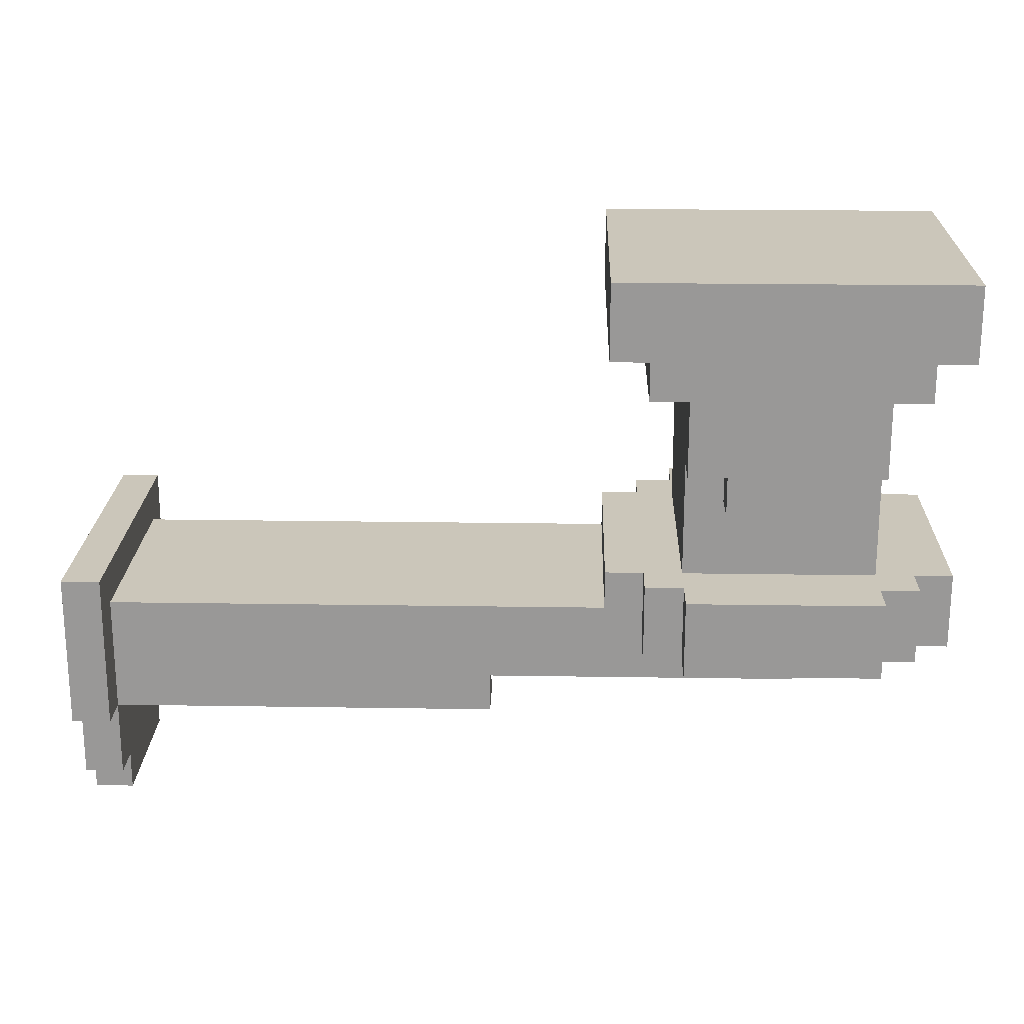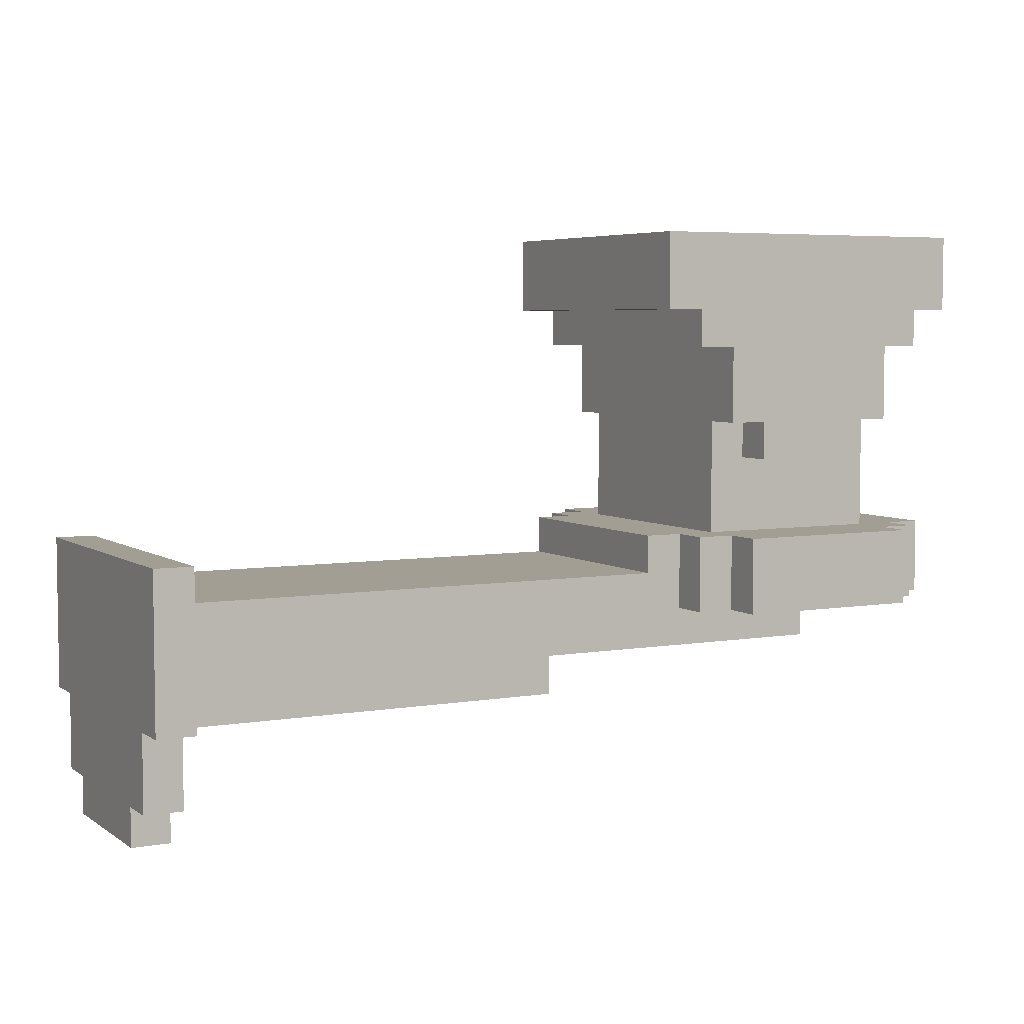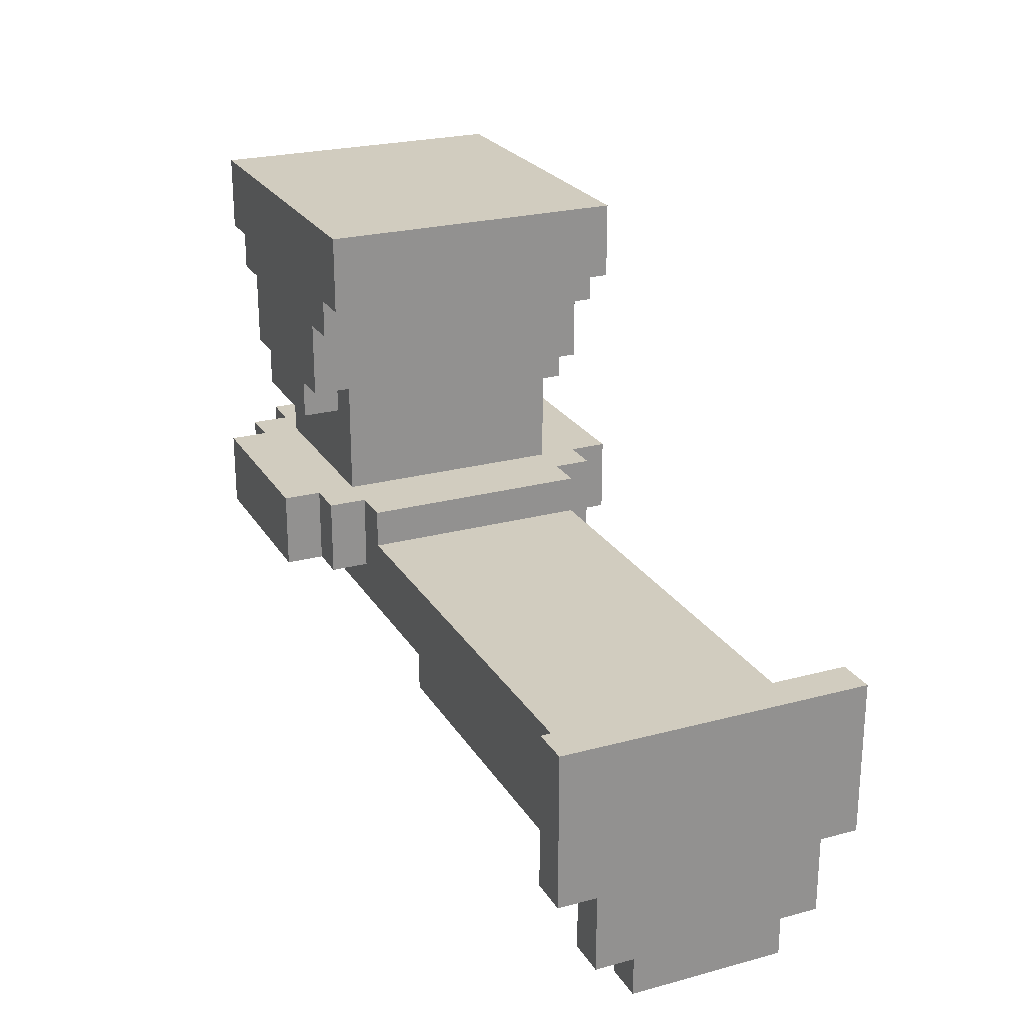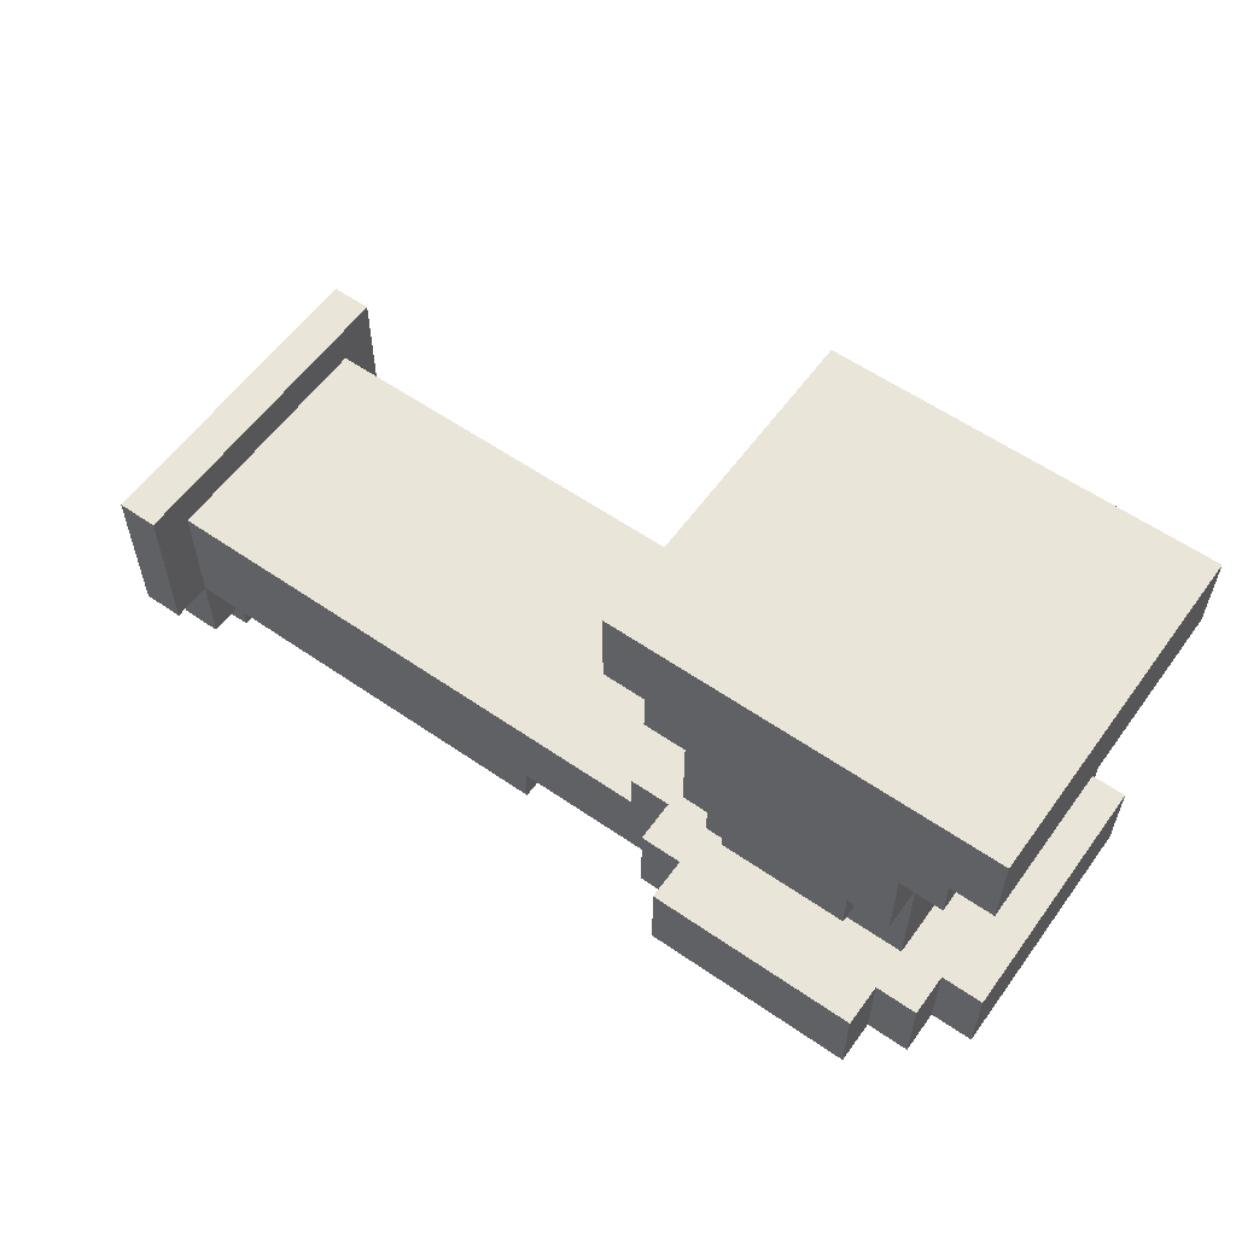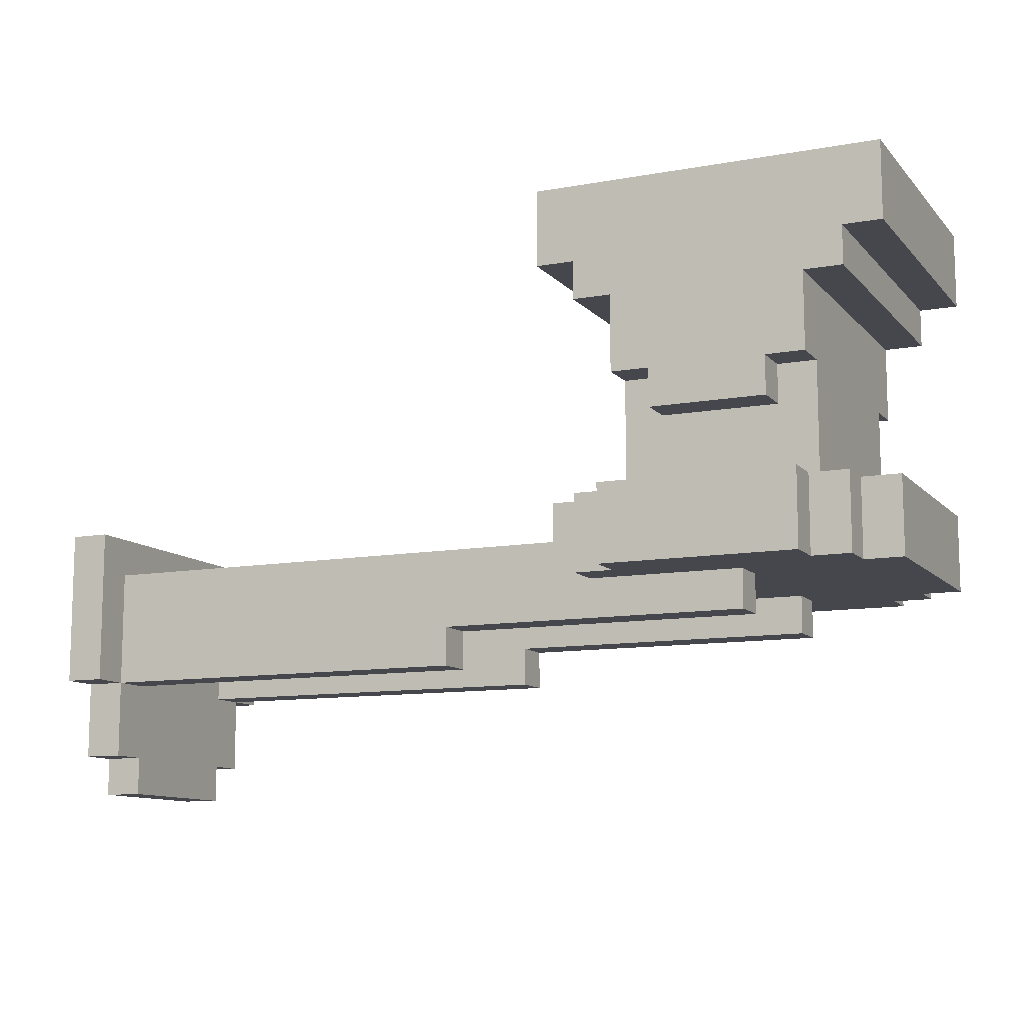
<metadata>
{"format":"obj","ext":"obj","renderer":"f3d","projection":"perspective","resolution":1024,"background":"white","views":[{"elev":21.1,"azim":-178.4,"up":"+Y"},{"elev":5.2,"azim":151.9,"up":"+Y"},{"elev":24.0,"azim":65.9,"up":"+Y"},{"elev":58.2,"azim":-144.4,"up":"+Y"},{"elev":-10.9,"azim":-155.7,"up":"+Y"}]}
</metadata>
<code>
o
v -0.4 0.5 0.3
v -0.4 0.5 -0.3
v -0.4 0.7 0.3
v -0.4 0.7 -0.3
v -0.4 1.3 0.4
v -0.4 1.3 -0.4
v -0.4 1.5 0.4
v -0.4 1.5 -0.4
v -0.3 0.5 0.4
v -0.3 0.5 0.3
v -0.3 0.5 -0.3
v -0.3 0.5 -0.4
v -0.3 0.7 0.4
v -0.3 0.7 0.3
v -0.3 0.7 -0.3
v -0.3 0.7 -0.4
v -0.3 1.2 0.4
v -0.3 1.2 -0.4
v -0.3 1.3 0.4
v -0.3 1.3 -0.4
v -0.2 0.5 0.5
v -0.2 0.5 0.4
v -0.2 0.5 -0.4
v -0.2 0.5 -0.5
v -0.2 0.7 0.5
v -0.2 0.7 0.4
v -0.2 0.7 0.3
v -0.2 0.7 -0.3
v -0.2 0.7 -0.4
v -0.2 0.7 -0.5
v -0.2 1 0.4
v -0.2 1 0.3
v -0.2 1 -0.3
v -0.2 1 -0.4
v -0.2 1.2 0.4
v -0.2 1.2 -0.4
v -0.1 0.9 0.4
v -0.1 0.9 0.3
v -0.1 0.9 -0.3
v -0.1 0.9 -0.4
v -0.1 1 0.4
v -0.1 1 0.3
v -0.1 1 -0.3
v -0.1 1 -0.4
v 0 0.4 0.3
v 0 0.4 0.2
v 0 0.4 -0.2
v 0 0.4 -0.3
v 0 0.5 0.3
v 0 0.5 0.2
v 0 0.5 -0.2
v 0 0.5 -0.3
v 0.8 0.3 0.3
v 0.8 0.3 0.2
v 0.8 0.3 -0.2
v 0.8 0.3 -0.3
v 0.8 0.4 0.3
v 0.8 0.4 0.2
v 0.8 0.4 -0.2
v 0.8 0.4 -0.3
v 1.8 0 0.2
v 1.8 0 -0.2
v 1.8 0.1 0.3
v 1.8 0.1 0.2
v 1.8 0.1 -0.2
v 1.8 0.1 -0.3
v 1.8 0.3 0.4
v 1.8 0.3 0.3
v 1.8 0.3 0.2
v 1.8 0.3 -0.2
v 1.8 0.3 -0.3
v 1.8 0.3 -0.4
v 1.8 0.5 0.2
v 1.8 0.5 -0.2
v 1.8 0.6 0.3
v 1.8 0.6 -0.3
v 1.8 0.7 0.4
v 1.8 0.7 -0.4
v 0.2 0.9 0.4
v 0.2 0.9 0.3
v 0.2 0.9 -0.3
v 0.2 0.9 -0.4
v 0.2 1 0.4
v 0.2 1 0.3
v 0.2 1 -0.3
v 0.2 1 -0.4
v 0.3 0.5 0.5
v 0.3 0.5 0.4
v 0.3 0.5 -0.4
v 0.3 0.5 -0.5
v 0.3 0.7 0.5
v 0.3 0.7 0.4
v 0.3 0.7 0.3
v 0.3 0.7 -0.3
v 0.3 0.7 -0.4
v 0.3 0.7 -0.5
v 0.3 1 0.4
v 0.3 1 0.3
v 0.3 1 -0.3
v 0.3 1 -0.4
v 0.3 1.2 0.4
v 0.3 1.2 -0.4
v 0.4 0.5 0.4
v 0.4 0.5 0.3
v 0.4 0.5 -0.3
v 0.4 0.5 -0.4
v 0.4 0.7 0.4
v 0.4 0.7 0.3
v 0.4 0.7 -0.3
v 0.4 0.7 -0.4
v 0.4 1.2 0.4
v 0.4 1.2 -0.4
v 0.4 1.3 0.4
v 0.4 1.3 -0.4
v 0.5 0.6 0.3
v 0.5 0.6 -0.3
v 0.5 0.7 0.3
v 0.5 0.7 -0.3
v 0.5 1.3 0.4
v 0.5 1.3 -0.4
v 0.5 1.5 0.4
v 0.5 1.5 -0.4
v 1.9 0 0.2
v 1.9 0 -0.2
v 1.9 0.1 0.3
v 1.9 0.1 0.2
v 1.9 0.1 -0.2
v 1.9 0.1 -0.3
v 1.9 0.3 0.4
v 1.9 0.3 0.3
v 1.9 0.3 -0.3
v 1.9 0.3 -0.4
v 1.9 0.7 0.4
v 1.9 0.7 -0.4
v -0.2 0.5 0.5
v -0.2 0.7 0.5
v 0.3 0.5 0.5
v 0.3 0.7 0.5
v -0.4 1.3 0.4
v -0.4 1.5 0.4
v -0.3 0.5 0.4
v -0.3 0.7 0.4
v -0.3 1.2 0.4
v -0.3 1.3 0.4
v -0.2 0.5 0.4
v -0.2 0.7 0.4
v -0.2 1 0.4
v -0.2 1.2 0.4
v -0.1 0.9 0.4
v -0.1 1 0.4
v 0.2 0.9 0.4
v 0.2 1 0.4
v 0.3 0.5 0.4
v 0.3 0.7 0.4
v 0.3 1 0.4
v 0.3 1.2 0.4
v 0.4 0.5 0.4
v 0.4 0.7 0.4
v 0.4 1.2 0.4
v 0.4 1.3 0.4
v 0.5 1.3 0.4
v 0.5 1.5 0.4
v 1.8 0.3 0.4
v 1.8 0.7 0.4
v 1.9 0.3 0.4
v 1.9 0.7 0.4
v -0.4 0.5 0.3
v -0.4 0.7 0.3
v -0.3 0.5 0.3
v -0.3 0.7 0.3
v -0.2 0.7 0.3
v -0.2 1 0.3
v -0.1 0.9 0.3
v -0.1 1 0.3
v 0 0.4 0.3
v 0 0.5 0.3
v 0.2 0.9 0.3
v 0.2 1 0.3
v 0.3 0.7 0.3
v 0.3 1 0.3
v 0.4 0.5 0.3
v 0.4 0.7 0.3
v 0.5 0.6 0.3
v 0.5 0.7 0.3
v 0.8 0.3 0.3
v 0.8 0.4 0.3
v 1.8 0.1 0.3
v 1.8 0.3 0.3
v 1.8 0.6 0.3
v 1.9 0.1 0.3
v 1.9 0.3 0.3
v 1.8 0 0.2
v 1.8 0.1 0.2
v 1.9 0 0.2
v 1.9 0.1 0.2
v 0 0.4 -0.2
v 0 0.5 -0.2
v 0.8 0.3 -0.2
v 0.8 0.4 -0.2
v 1.8 0.3 -0.2
v 1.8 0.5 -0.2
v 0 0.4 0.2
v 0 0.5 0.2
v 0.8 0.3 0.2
v 0.8 0.4 0.2
v 1.8 0.3 0.2
v 1.8 0.5 0.2
v 1.8 0 -0.2
v 1.8 0.1 -0.2
v 1.9 0 -0.2
v 1.9 0.1 -0.2
v -0.4 0.5 -0.3
v -0.4 0.7 -0.3
v -0.3 0.5 -0.3
v -0.3 0.7 -0.3
v -0.2 0.7 -0.3
v -0.2 1 -0.3
v -0.1 0.9 -0.3
v -0.1 1 -0.3
v 0 0.4 -0.3
v 0 0.5 -0.3
v 0.2 0.9 -0.3
v 0.2 1 -0.3
v 0.3 0.7 -0.3
v 0.3 1 -0.3
v 0.4 0.5 -0.3
v 0.4 0.7 -0.3
v 0.5 0.6 -0.3
v 0.5 0.7 -0.3
v 0.8 0.3 -0.3
v 0.8 0.4 -0.3
v 1.8 0.1 -0.3
v 1.8 0.3 -0.3
v 1.8 0.6 -0.3
v 1.9 0.1 -0.3
v 1.9 0.3 -0.3
v -0.4 1.3 -0.4
v -0.4 1.5 -0.4
v -0.3 0.5 -0.4
v -0.3 0.7 -0.4
v -0.3 1.2 -0.4
v -0.3 1.3 -0.4
v -0.2 0.5 -0.4
v -0.2 0.7 -0.4
v -0.2 1 -0.4
v -0.2 1.2 -0.4
v -0.1 0.9 -0.4
v -0.1 1 -0.4
v 0.2 0.9 -0.4
v 0.2 1 -0.4
v 0.3 0.5 -0.4
v 0.3 0.7 -0.4
v 0.3 1 -0.4
v 0.3 1.2 -0.4
v 0.4 0.5 -0.4
v 0.4 0.7 -0.4
v 0.4 1.2 -0.4
v 0.4 1.3 -0.4
v 0.5 1.3 -0.4
v 0.5 1.5 -0.4
v 1.8 0.3 -0.4
v 1.8 0.7 -0.4
v 1.9 0.3 -0.4
v 1.9 0.7 -0.4
v -0.2 0.5 -0.5
v -0.2 0.7 -0.5
v 0.3 0.5 -0.5
v 0.3 0.7 -0.5
v 1.8 0 0.2
v 1.9 0 0.2
v 1.8 0 -0.2
v 1.9 0 -0.2
v 1.8 0.1 0.3
v 1.9 0.1 0.3
v 1.8 0.1 0.2
v 1.9 0.1 0.2
v 1.8 0.1 -0.2
v 1.9 0.1 -0.2
v 1.8 0.1 -0.3
v 1.9 0.1 -0.3
v 1.8 0.3 0.4
v 1.9 0.3 0.4
v 0.8 0.3 0.3
v 1.8 0.3 0.3
v 1.9 0.3 0.3
v 0.8 0.3 0.2
v 1.8 0.3 0.2
v 0.8 0.3 -0.2
v 1.8 0.3 -0.2
v 0.8 0.3 -0.3
v 1.8 0.3 -0.3
v 1.9 0.3 -0.3
v 1.8 0.3 -0.4
v 1.9 0.3 -0.4
v 0 0.4 0.3
v 0.8 0.4 0.3
v 0 0.4 0.2
v 0.8 0.4 0.2
v 0 0.4 -0.2
v 0.8 0.4 -0.2
v 0 0.4 -0.3
v 0.8 0.4 -0.3
v -0.2 0.5 0.5
v 0.3 0.5 0.5
v -0.3 0.5 0.4
v -0.2 0.5 0.4
v 0.3 0.5 0.4
v 0.4 0.5 0.4
v -0.4 0.5 0.3
v -0.3 0.5 0.3
v 0 0.5 0.3
v 0.4 0.5 0.3
v 0 0.5 0.2
v 1.8 0.5 0.2
v 0 0.5 -0.2
v 1.8 0.5 -0.2
v -0.4 0.5 -0.3
v -0.3 0.5 -0.3
v 0 0.5 -0.3
v 0.4 0.5 -0.3
v -0.3 0.5 -0.4
v -0.2 0.5 -0.4
v 0.3 0.5 -0.4
v 0.4 0.5 -0.4
v -0.2 0.5 -0.5
v 0.3 0.5 -0.5
v -0.1 0.9 0.4
v 0.2 0.9 0.4
v -0.1 0.9 0.3
v 0.2 0.9 0.3
v -0.1 0.9 -0.3
v 0.2 0.9 -0.3
v -0.1 0.9 -0.4
v 0.2 0.9 -0.4
v -0.2 1 0.4
v -0.1 1 0.4
v 0.2 1 0.4
v 0.3 1 0.4
v -0.2 1 0.3
v -0.1 1 0.3
v 0.2 1 0.3
v 0.3 1 0.3
v -0.2 1 -0.3
v -0.1 1 -0.3
v 0.2 1 -0.3
v 0.3 1 -0.3
v -0.2 1 -0.4
v -0.1 1 -0.4
v 0.2 1 -0.4
v 0.3 1 -0.4
v -0.3 1.2 0.4
v -0.2 1.2 0.4
v 0.3 1.2 0.4
v 0.4 1.2 0.4
v -0.3 1.2 -0.4
v -0.2 1.2 -0.4
v 0.3 1.2 -0.4
v 0.4 1.2 -0.4
v -0.4 1.3 0.4
v -0.3 1.3 0.4
v 0.4 1.3 0.4
v 0.5 1.3 0.4
v -0.4 1.3 -0.4
v -0.3 1.3 -0.4
v 0.4 1.3 -0.4
v 0.5 1.3 -0.4
v 0.5 0.6 0.3
v 1.8 0.6 0.3
v 0.5 0.6 -0.3
v 1.8 0.6 -0.3
v -0.2 0.7 0.5
v 0.3 0.7 0.5
v -0.3 0.7 0.4
v -0.2 0.7 0.4
v 0.3 0.7 0.4
v 0.4 0.7 0.4
v 1.8 0.7 0.4
v 1.9 0.7 0.4
v -0.4 0.7 0.3
v -0.3 0.7 0.3
v -0.2 0.7 0.3
v 0.3 0.7 0.3
v 0.4 0.7 0.3
v 0.5 0.7 0.3
v -0.4 0.7 -0.3
v -0.3 0.7 -0.3
v -0.2 0.7 -0.3
v 0.3 0.7 -0.3
v 0.4 0.7 -0.3
v 0.5 0.7 -0.3
v -0.3 0.7 -0.4
v -0.2 0.7 -0.4
v 0.3 0.7 -0.4
v 0.4 0.7 -0.4
v 1.8 0.7 -0.4
v 1.9 0.7 -0.4
v -0.2 0.7 -0.5
v 0.3 0.7 -0.5
v -0.4 1.5 0.4
v 0.5 1.5 0.4
v -0.4 1.5 -0.4
v 0.5 1.5 -0.4
f 3 2 1
f 4 2 3
f 7 6 5
f 8 6 7
f 13 10 9
f 14 10 13
f 15 12 11
f 16 12 15
f 19 18 17
f 20 18 19
f 25 22 21
f 26 22 25
f 29 24 23
f 30 24 29
f 32 28 27
f 33 28 32
f 35 32 31
f 35 34 33
f 35 33 32
f 36 34 35
f 41 38 37
f 42 38 41
f 43 40 39
f 44 40 43
f 49 46 45
f 50 46 49
f 51 48 47
f 52 48 51
f 57 54 53
f 58 54 57
f 59 56 55
f 60 56 59
f 64 62 61
f 65 62 64
f 68 64 63
f 68 66 65
f 68 65 64
f 69 66 68
f 70 66 69
f 71 66 70
f 73 70 69
f 74 70 73
f 75 68 67
f 76 72 71
f 77 75 67
f 77 76 75
f 78 72 76
f 78 76 77
f 79 80 83
f 83 80 84
f 81 82 85
f 85 82 86
f 87 88 91
f 91 88 92
f 89 90 95
f 95 90 96
f 93 94 98
f 98 94 99
f 97 98 101
f 99 100 101
f 98 99 101
f 101 100 102
f 103 104 107
f 107 104 108
f 105 106 109
f 109 106 110
f 111 112 113
f 113 112 114
f 115 116 117
f 117 116 118
f 119 120 121
f 121 120 122
f 123 124 126
f 126 124 127
f 125 126 130
f 127 128 130
f 126 127 130
f 130 128 131
f 129 130 133
f 131 132 133
f 130 131 133
f 133 132 134
f 137 136 135
f 138 136 137
f 144 140 139
f 145 142 141
f 146 142 145
f 148 144 143
f 150 148 147
f 151 150 149
f 152 148 150
f 152 150 151
f 155 148 152
f 156 144 148
f 156 148 155
f 157 154 153
f 158 154 157
f 159 144 156
f 160 140 144
f 160 144 159
f 161 140 160
f 162 140 161
f 165 164 163
f 166 164 165
f 169 168 167
f 170 168 169
f 173 172 171
f 174 172 173
f 177 173 171
f 179 177 171
f 179 178 177
f 180 178 179
f 181 176 175
f 183 182 181
f 184 182 183
f 186 181 175
f 186 183 181
f 188 186 185
f 189 183 186
f 189 186 188
f 190 188 187
f 191 188 190
f 194 193 192
f 195 193 194
f 199 197 196
f 200 199 198
f 201 197 199
f 201 199 200
f 202 203 205
f 204 205 206
f 205 203 207
f 206 205 207
f 208 209 210
f 210 209 211
f 212 213 214
f 214 213 215
f 216 217 218
f 218 217 219
f 216 218 222
f 216 222 224
f 222 223 224
f 224 223 225
f 220 221 226
f 226 227 228
f 228 227 229
f 220 226 231
f 226 228 231
f 230 231 233
f 231 228 234
f 233 231 234
f 232 233 235
f 235 233 236
f 237 238 242
f 239 240 243
f 243 240 244
f 241 242 246
f 245 246 248
f 247 248 249
f 248 246 250
f 249 248 250
f 250 246 253
f 246 242 254
f 253 246 254
f 251 252 255
f 255 252 256
f 254 242 257
f 242 238 258
f 257 242 258
f 258 238 259
f 259 238 260
f 261 262 263
f 263 262 264
f 265 266 267
f 267 266 268
f 271 270 269
f 272 270 271
f 275 274 273
f 276 274 275
f 279 278 277
f 280 278 279
f 284 282 281
f 285 282 284
f 286 284 283
f 287 284 286
f 290 289 288
f 291 289 290
f 293 292 291
f 294 292 293
f 297 296 295
f 298 296 297
f 301 300 299
f 302 300 301
f 306 304 303
f 307 304 306
f 310 306 305
f 310 308 307
f 310 307 306
f 311 308 310
f 312 308 311
f 313 310 309
f 313 311 310
f 315 313 309
f 315 314 313
f 316 314 315
f 317 315 309
f 318 315 317
f 319 315 318
f 321 320 319
f 321 319 318
f 322 320 321
f 323 320 322
f 324 320 323
f 325 323 322
f 326 323 325
f 329 328 327
f 330 328 329
f 333 332 331
f 334 332 333
f 339 336 335
f 340 336 339
f 341 338 337
f 342 338 341
f 347 344 343
f 348 344 347
f 349 346 345
f 350 346 349
f 355 352 351
f 356 352 355
f 357 354 353
f 358 354 357
f 363 360 359
f 364 360 363
f 365 362 361
f 366 362 365
f 367 368 369
f 369 368 370
f 371 372 374
f 374 372 375
f 373 374 380
f 374 375 380
f 375 376 380
f 380 376 381
f 381 376 382
f 382 376 383
f 379 380 385
f 380 381 385
f 385 381 386
f 386 381 387
f 383 384 388
f 382 383 388
f 388 384 389
f 389 384 390
f 386 387 391
f 388 389 391
f 387 388 391
f 391 389 392
f 392 389 393
f 393 389 394
f 377 378 395
f 395 378 396
f 392 393 397
f 397 393 398
f 399 400 401
f 401 400 402

</code>
